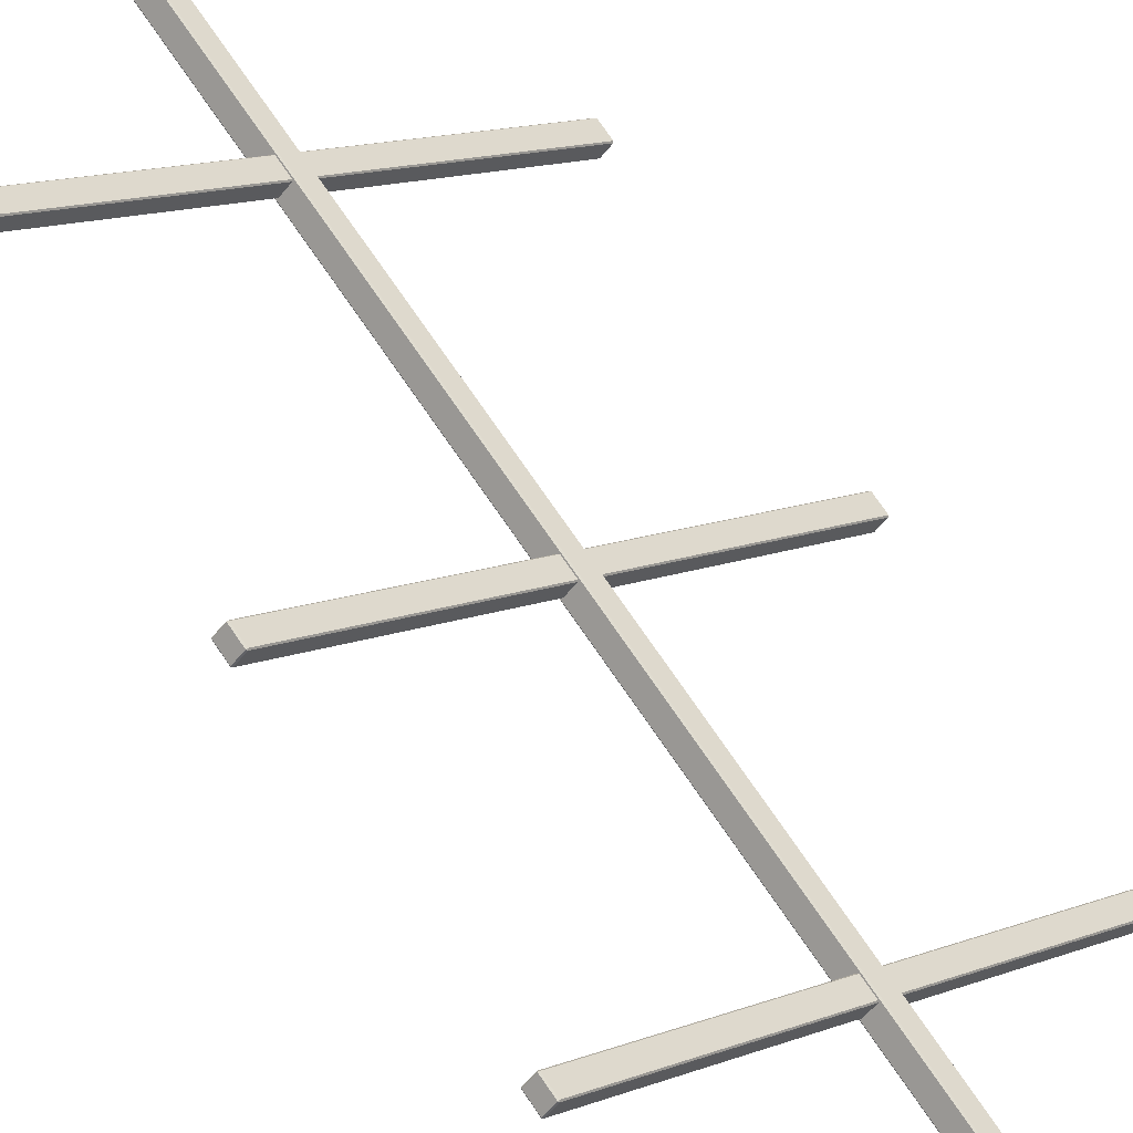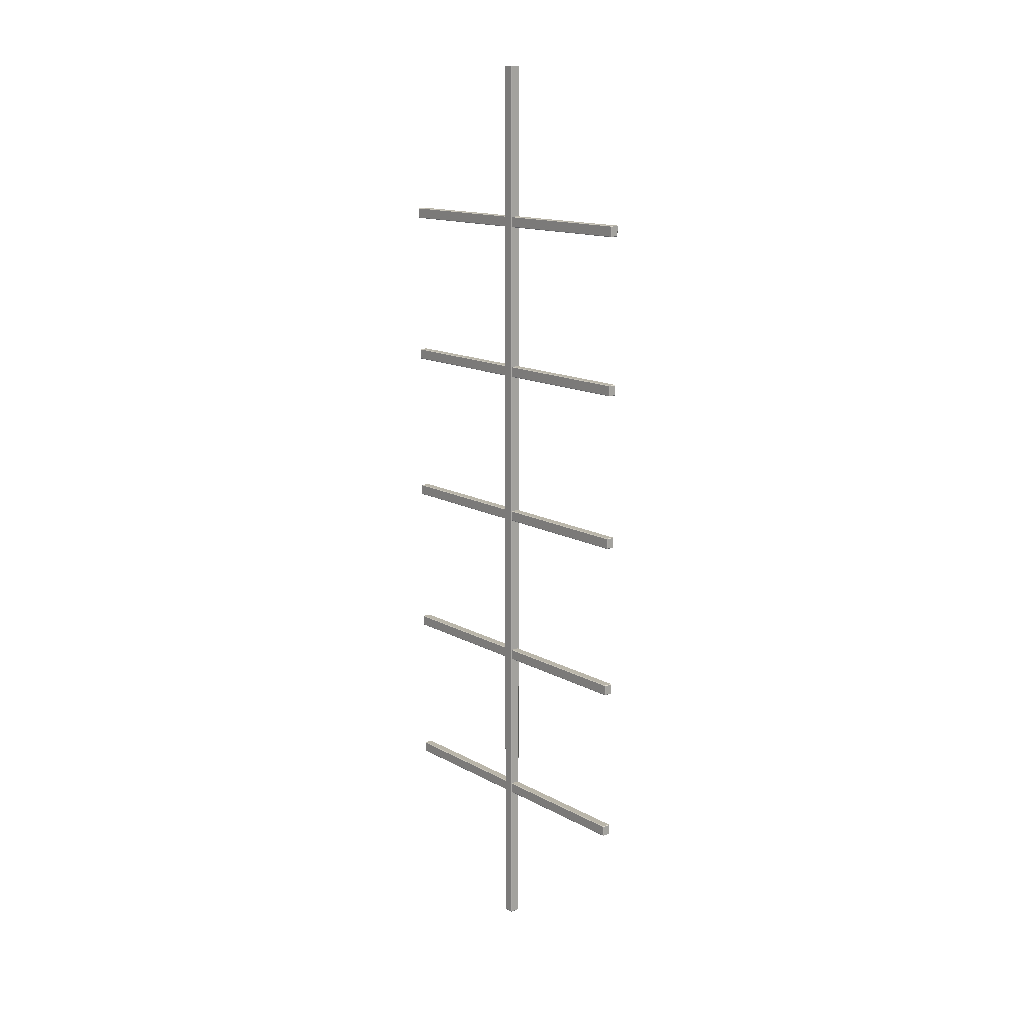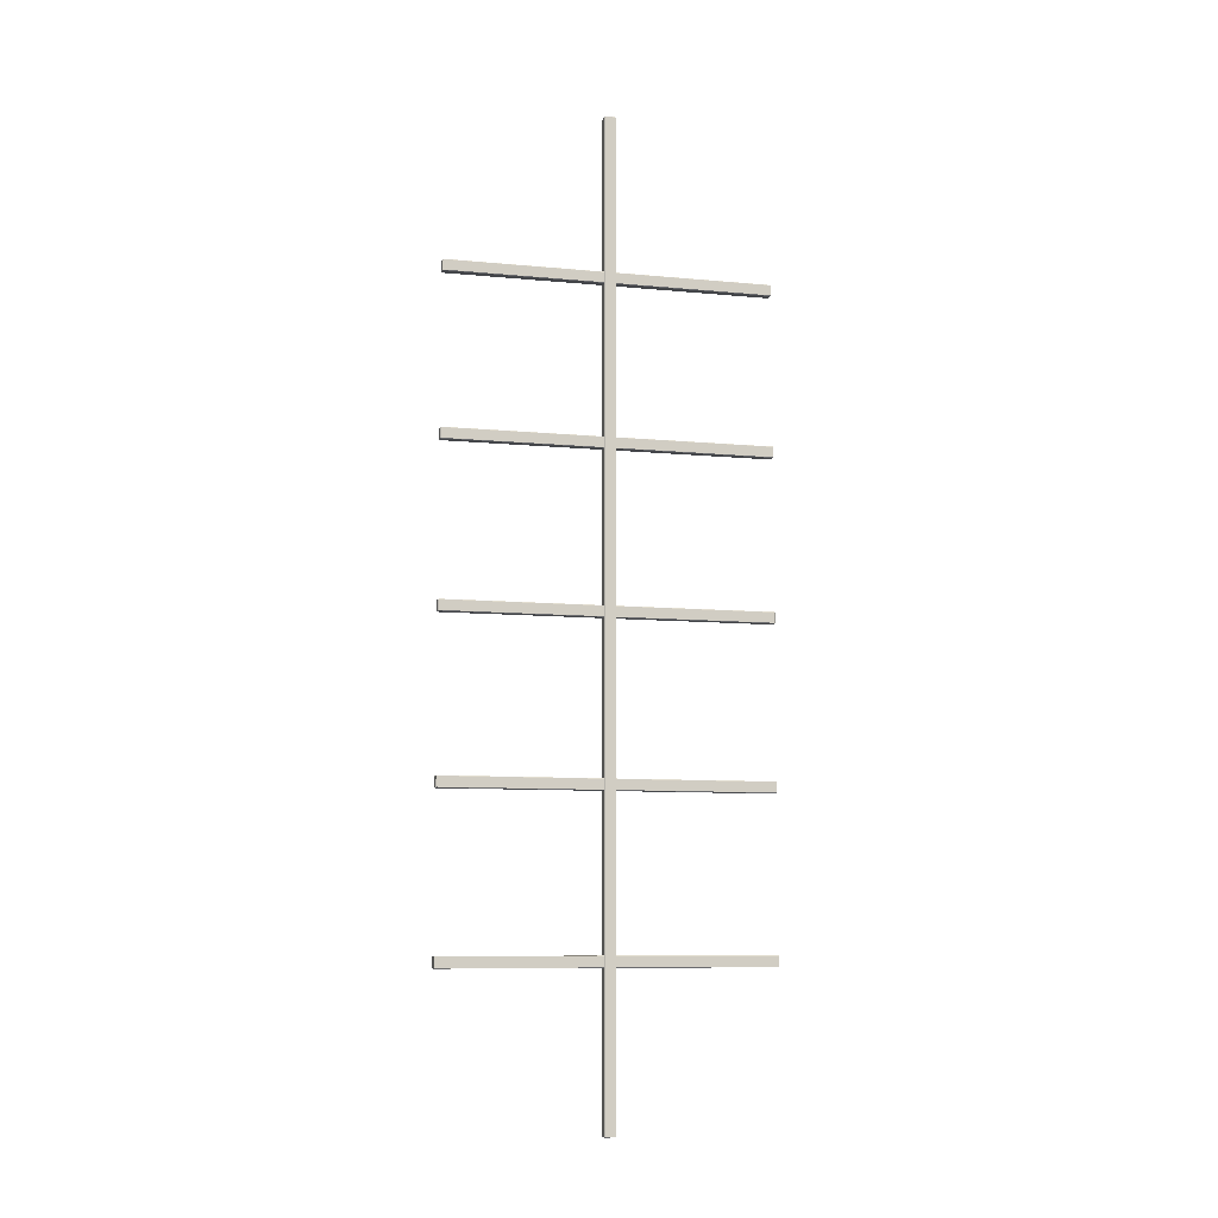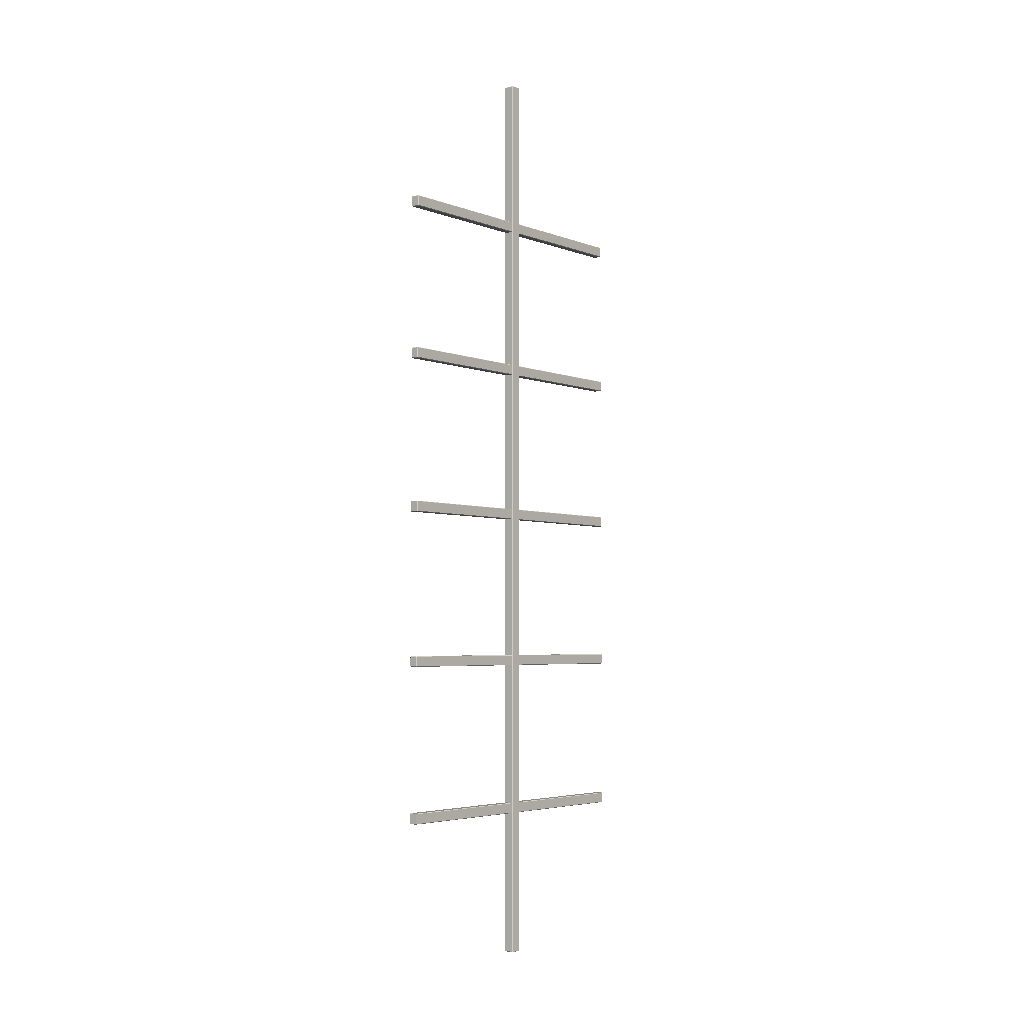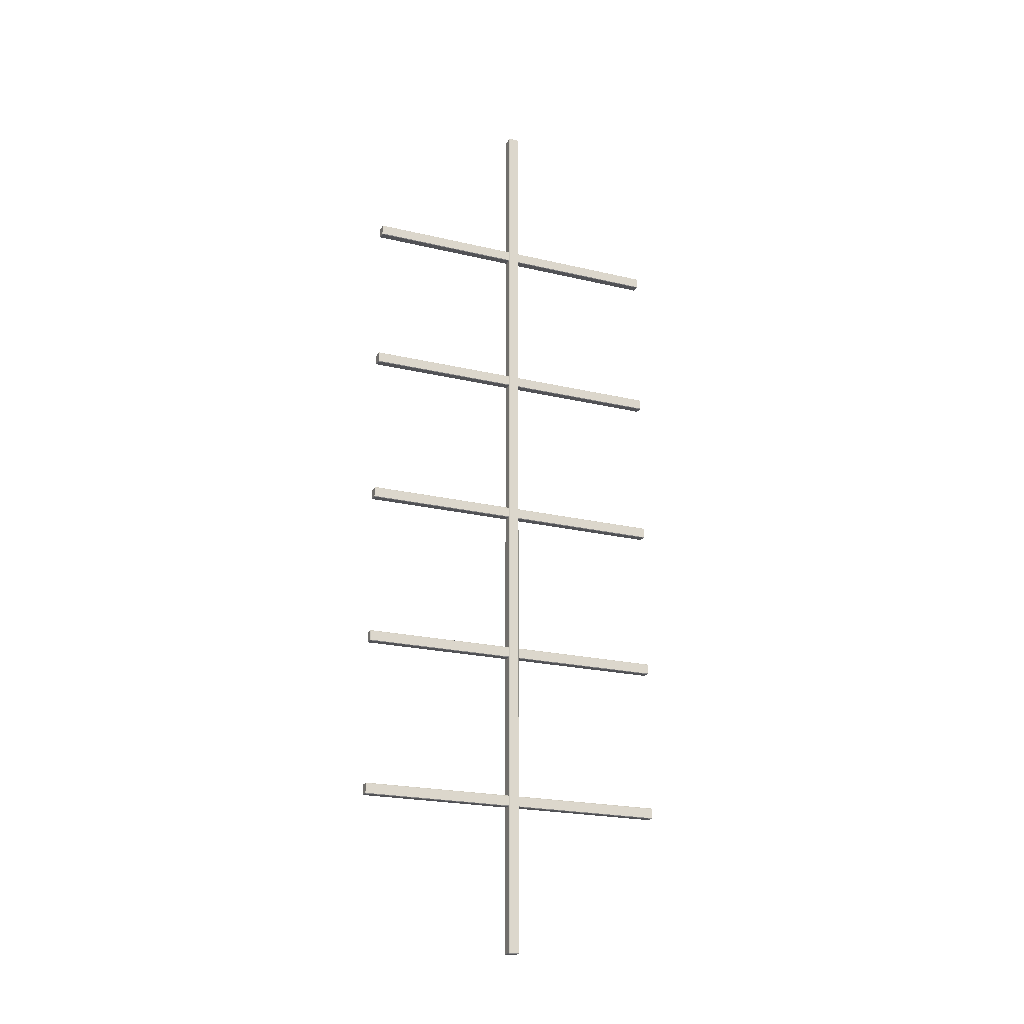
<metadata>
{"format":"obj","ext":"obj","renderer":"f3d","projection":"perspective","resolution":1024,"background":"white","views":[{"elev":68.6,"azim":146.4,"up":"+Y"},{"elev":13.8,"azim":-85.8,"up":"+Z"},{"elev":-8.7,"azim":-151.2,"up":"+Z"},{"elev":-4.1,"azim":-7.7,"up":"+Z"},{"elev":-21.3,"azim":20.3,"up":"+Z"}]}
</metadata>
<code>
v 140.3 853.8 89.68
v 140.3 853.9 88.17
v 139.4 854.7 89.76
v 139.5 854.7 88.17
v 104.8 820.2 89.68
v 104.8 820.3 88.09
v 103.9 821.1 89.76
v 103.9 821.2 88.17
v 140.3 853.8 114
v 140.3 853.9 112.5
v 139.4 854.7 114.1
v 139.5 854.7 112.5
v 104.8 820.2 114
v 104.8 820.3 112.4
v 103.9 821.1 114.1
v 103.9 821.2 112.5
v 140.3 853.8 138.3
v 140.3 853.9 136.8
v 139.4 854.7 138.4
v 139.5 854.7 136.8
v 104.8 820.2 138.3
v 104.8 820.3 136.7
v 103.9 821.1 138.4
v 103.9 821.2 136.8
v 140.3 853.8 162.7
v 140.3 853.9 161.2
v 139.4 854.7 162.8
v 139.5 854.7 161.2
v 104.8 820.2 162.7
v 104.8 820.3 161.1
v 103.9 821.1 162.8
v 103.9 821.2 161.2
v 123.2 837.4 41.19
v 122.1 836.4 41.1
v 122.2 838.6 41.19
v 121 837.5 41.1
v 123.2 837.4 186.2
v 122 836.4 186.2
v 122.2 838.6 186.2
v 121 837.6 186.2
v 140.3 853.8 89.76
v 140.3 853.9 89.68
v 140.3 853.8 88.09
v 140.3 853.8 88.17
v 139.4 854.7 89.68
v 139.5 854.7 89.68
v 139.4 854.7 88.17
v 139.4 854.7 88.09
v 104.7 820.2 89.68
v 104.8 820.3 89.76
v 104.7 820.2 88.17
v 104.8 820.2 88.17
v 103.9 821.1 89.68
v 103.9 821.2 89.68
v 103.9 821.1 88.17
v 103.9 821.1 88.09
v 140.3 853.8 114.1
v 140.3 853.9 114
v 140.3 853.8 112.4
v 140.3 853.8 112.5
v 139.4 854.7 114
v 139.5 854.7 114
v 139.4 854.7 112.5
v 139.4 854.7 112.4
v 104.7 820.2 114
v 104.8 820.3 114.1
v 104.7 820.2 112.5
v 104.8 820.2 112.5
v 103.9 821.1 114
v 103.9 821.2 114
v 103.9 821.1 112.5
v 103.9 821.1 112.4
v 140.3 853.8 138.4
v 140.3 853.9 138.3
v 140.3 853.8 136.7
v 140.3 853.8 136.8
v 139.4 854.7 138.3
v 139.5 854.7 138.3
v 139.4 854.7 136.8
v 139.4 854.7 136.7
v 104.7 820.2 138.3
v 104.8 820.3 138.4
v 104.7 820.2 136.8
v 104.8 820.2 136.8
v 103.9 821.1 138.3
v 103.9 821.2 138.3
v 103.9 821.1 136.8
v 103.9 821.1 136.7
v 140.3 853.8 162.8
v 140.3 853.9 162.7
v 140.3 853.8 161.1
v 140.3 853.8 161.2
v 139.4 854.7 162.7
v 139.5 854.7 162.7
v 139.4 854.7 161.2
v 139.4 854.7 161.1
v 104.7 820.2 162.7
v 104.8 820.3 162.8
v 104.7 820.2 161.2
v 104.8 820.2 161.2
v 103.9 821.1 162.7
v 103.9 821.2 162.7
v 103.9 821.1 161.2
v 103.9 821.1 161.1
v 123.2 837.5 41.19
v 123.2 837.5 41.1
v 122 836.4 41.19
v 122.1 836.4 41.19
v 122.1 838.6 41.19
v 122.1 838.6 41.1
v 121 837.6 41.19
v 121 837.5 41.19
v 123.2 837.5 186.2
v 123.2 837.5 186.2
v 122.1 836.4 186.2
v 122.1 836.4 186.2
v 122.1 838.6 186.2
v 122.1 838.6 186.2
v 121 837.5 186.2
v 121 837.5 186.2
v 140.3 853.9 65.35
v 139.5 854.7 65.35
v 139.5 854.7 63.84
v 140.3 853.9 63.84
v 104.7 820.2 65.35
v 104.7 820.2 63.84
v 103.9 821.1 63.84
v 103.9 821.1 65.35
v 140.3 853.8 65.35
v 140.3 853.8 63.84
v 104.8 820.2 63.84
v 104.8 820.2 65.35
v 140.3 853.8 63.76
v 139.4 854.7 63.76
v 103.9 821.1 63.76
v 104.8 820.3 63.76
v 139.4 854.7 63.84
v 139.4 854.7 65.35
v 103.9 821.2 65.35
v 103.9 821.2 63.84
v 139.4 854.7 65.43
v 140.3 853.8 65.43
v 104.8 820.3 65.43
v 103.9 821.1 65.43
f 4 46 42
f 42 2 4
f 55 51 49
f 49 53 55
f 52 44 1
f 1 5 52
f 56 48 43
f 43 6 56
f 54 45 47
f 47 8 54
f 50 41 3
f 3 7 50
f 12 62 58
f 58 10 12
f 71 67 65
f 65 69 71
f 68 60 9
f 9 13 68
f 72 64 59
f 59 14 72
f 70 61 63
f 63 16 70
f 66 57 11
f 11 15 66
f 20 78 74
f 74 18 20
f 87 83 81
f 81 85 87
f 84 76 17
f 17 21 84
f 88 80 75
f 75 22 88
f 86 77 79
f 79 24 86
f 82 73 19
f 19 23 82
f 28 94 90
f 90 26 28
f 103 99 97
f 97 101 103
f 100 92 25
f 25 29 100
f 104 96 91
f 91 30 104
f 102 93 95
f 95 32 102
f 98 89 27
f 27 31 98
f 36 110 106
f 106 34 36
f 119 115 113
f 113 117 119
f 116 108 33
f 33 37 116
f 120 112 107
f 107 38 120
f 118 109 111
f 111 40 118
f 114 105 35
f 35 39 114
f 42 41 1
f 44 43 2
f 46 45 3
f 48 47 4
f 50 49 5
f 52 51 6
f 54 53 7
f 56 55 8
f 58 57 9
f 60 59 10
f 62 61 11
f 64 63 12
f 66 65 13
f 68 67 14
f 70 69 15
f 72 71 16
f 74 73 17
f 76 75 18
f 78 77 19
f 80 79 20
f 82 81 21
f 84 83 22
f 86 85 23
f 88 87 24
f 90 89 25
f 92 91 26
f 94 93 27
f 96 95 28
f 98 97 29
f 100 99 30
f 102 101 31
f 104 103 32
f 106 105 33
f 108 107 34
f 110 109 35
f 112 111 36
f 114 113 37
f 116 115 38
f 118 117 39
f 120 119 40
f 3 41 42
f 42 46 3
f 47 45 46
f 46 4 47
f 43 48 4
f 4 2 43
f 1 44 2
f 2 42 1
f 52 5 49
f 49 51 52
f 56 6 51
f 51 55 56
f 54 8 55
f 55 53 54
f 50 7 53
f 53 49 50
f 6 43 44
f 44 52 6
f 41 50 5
f 5 1 41
f 8 47 48
f 48 56 8
f 7 3 45
f 45 54 7
f 11 57 58
f 58 62 11
f 63 61 62
f 62 12 63
f 59 64 12
f 12 10 59
f 9 60 10
f 10 58 9
f 68 13 65
f 65 67 68
f 72 14 67
f 67 71 72
f 70 16 71
f 71 69 70
f 66 15 69
f 69 65 66
f 14 59 60
f 60 68 14
f 57 66 13
f 13 9 57
f 16 63 64
f 64 72 16
f 15 11 61
f 61 70 15
f 19 73 74
f 74 78 19
f 79 77 78
f 78 20 79
f 75 80 20
f 20 18 75
f 17 76 18
f 18 74 17
f 84 21 81
f 81 83 84
f 88 22 83
f 83 87 88
f 86 24 87
f 87 85 86
f 82 23 85
f 85 81 82
f 22 75 76
f 76 84 22
f 73 82 21
f 21 17 73
f 24 79 80
f 80 88 24
f 23 19 77
f 77 86 23
f 27 89 90
f 90 94 27
f 95 93 94
f 94 28 95
f 91 96 28
f 28 26 91
f 25 92 26
f 26 90 25
f 100 29 97
f 97 99 100
f 104 30 99
f 99 103 104
f 102 32 103
f 103 101 102
f 98 31 101
f 101 97 98
f 30 91 92
f 92 100 30
f 89 98 29
f 29 25 89
f 32 95 96
f 96 104 32
f 31 27 93
f 93 102 31
f 35 105 106
f 106 110 35
f 111 109 110
f 110 36 111
f 107 112 36
f 36 34 107
f 33 108 34
f 34 106 33
f 116 37 113
f 113 115 116
f 120 38 115
f 115 119 120
f 118 40 119
f 119 117 118
f 114 39 117
f 117 113 114
f 38 107 108
f 108 116 38
f 105 114 37
f 37 33 105
f 40 111 112
f 112 120 40
f 39 35 109
f 109 118 39
f 123 122 121
f 121 124 123
f 127 126 125
f 125 128 127
f 131 130 129
f 129 132 131
f 135 134 133
f 133 136 135
f 139 138 137
f 137 140 139
f 143 142 141
f 141 144 143
f 121 142 129
f 130 133 124
f 122 138 141
f 134 137 123
f 143 125 132
f 131 126 136
f 139 128 144
f 135 127 140
f 141 142 121
f 121 122 141
f 137 138 122
f 122 123 137
f 133 134 123
f 123 124 133
f 129 130 124
f 124 121 129
f 131 132 125
f 125 126 131
f 135 136 126
f 126 127 135
f 139 140 127
f 127 128 139
f 143 144 128
f 128 125 143
f 136 133 130
f 130 131 136
f 142 143 132
f 132 129 142
f 140 137 134
f 134 135 140
f 144 141 138
f 138 139 144

</code>
